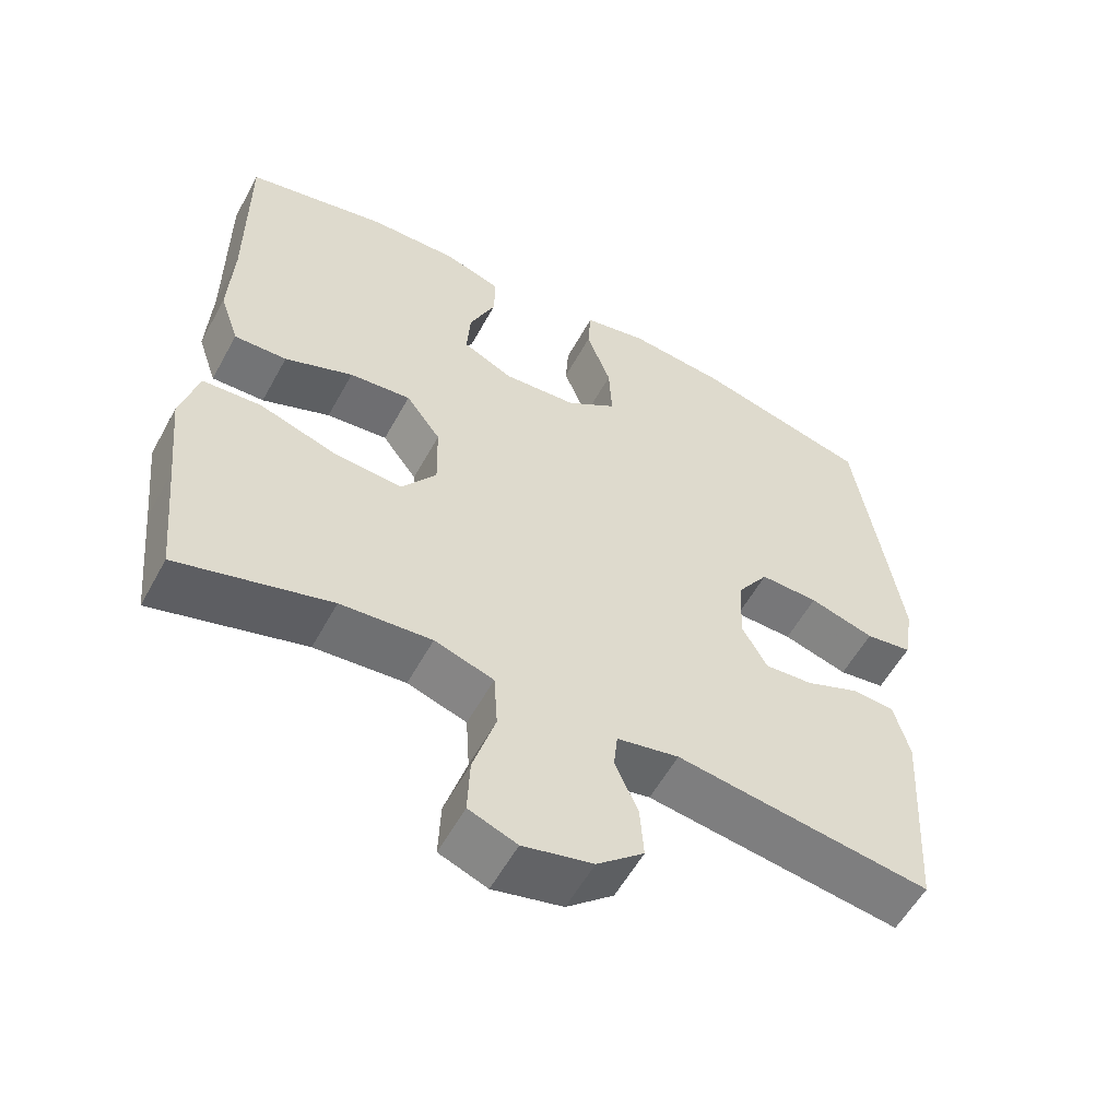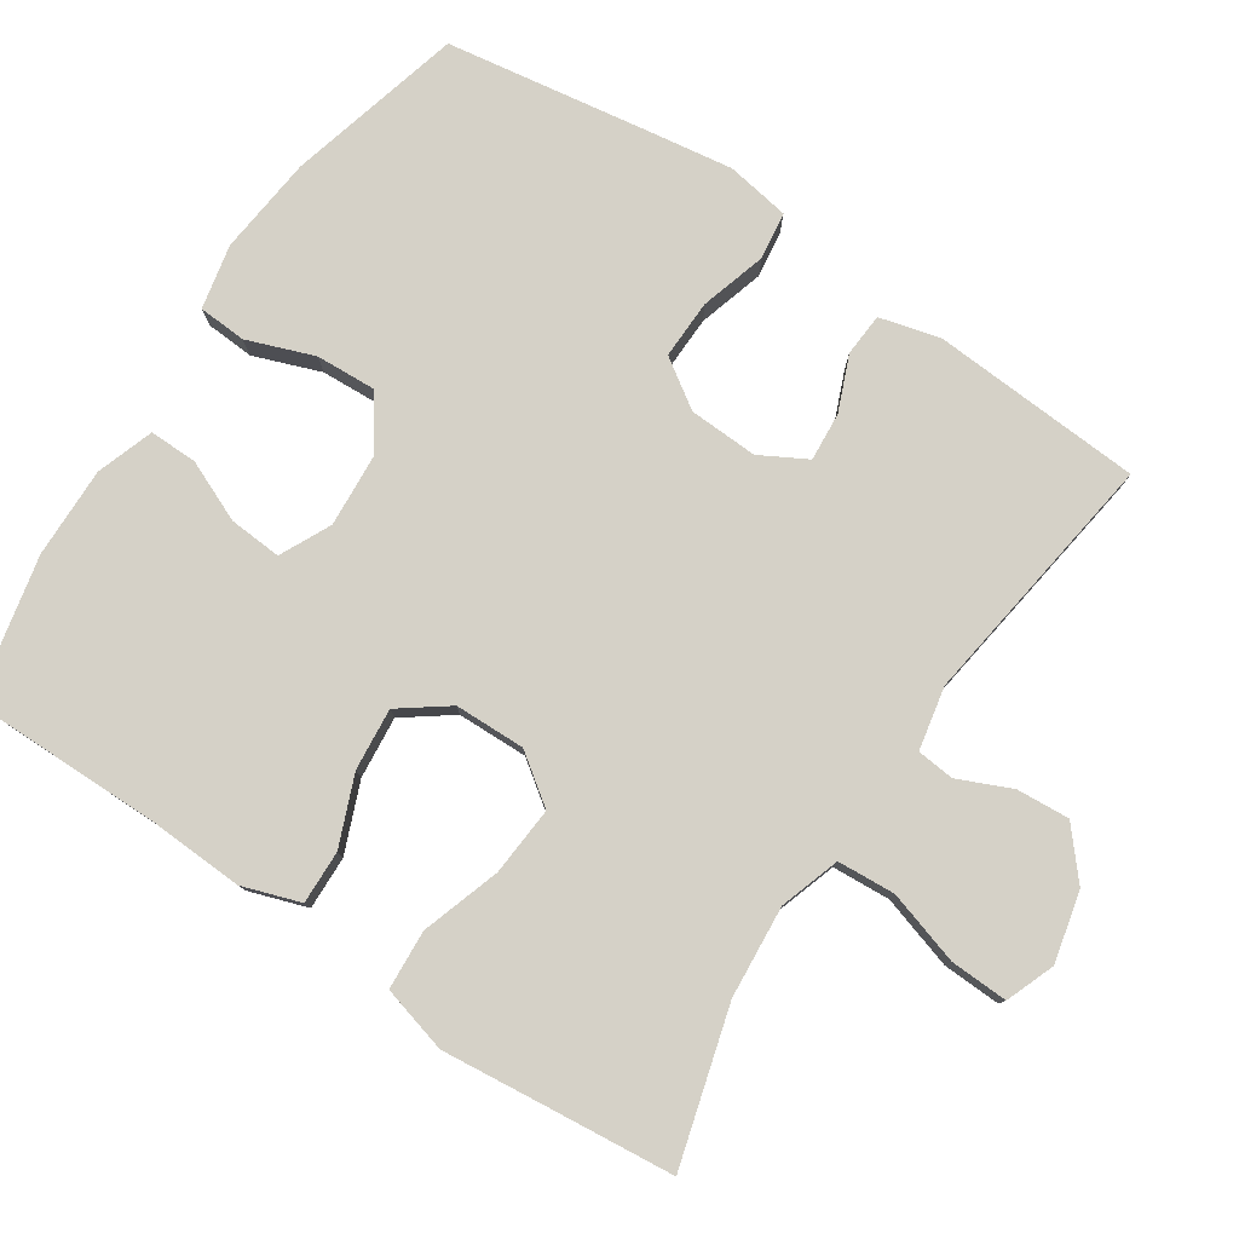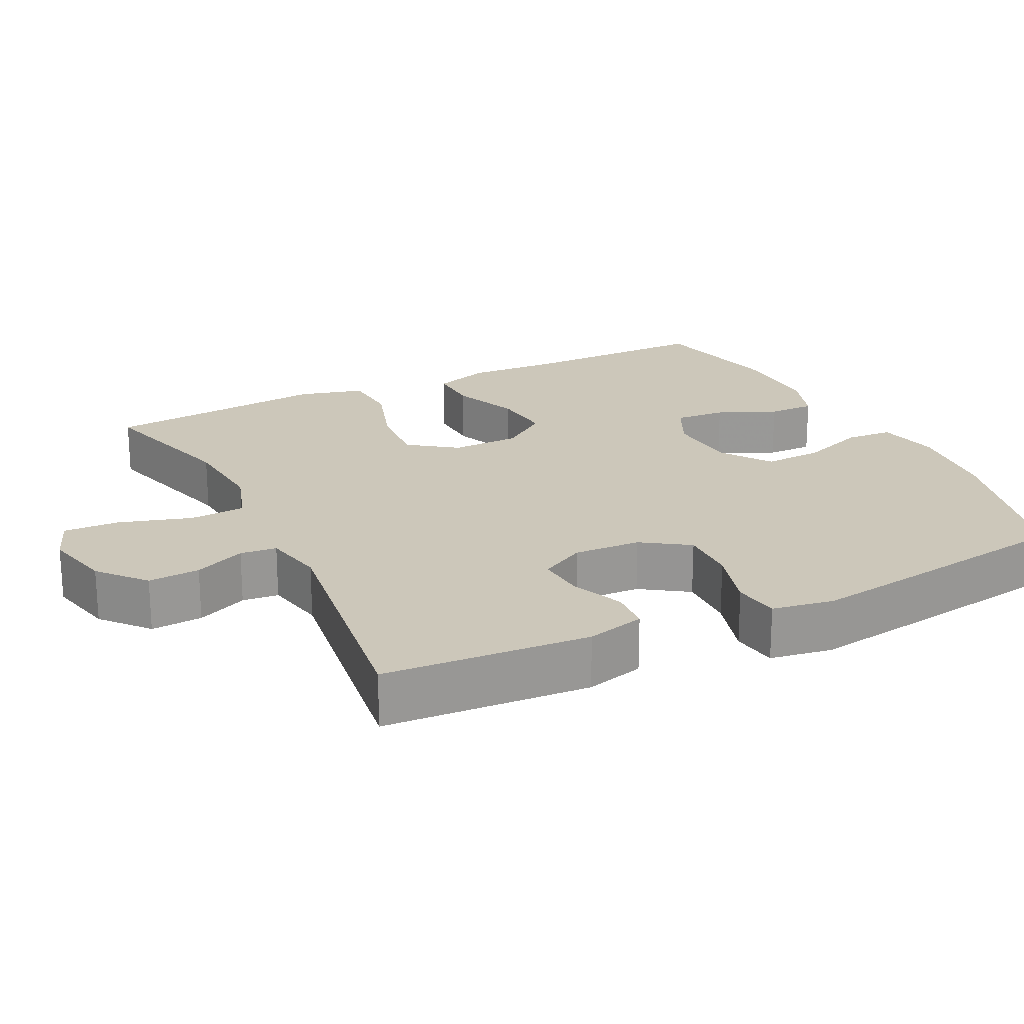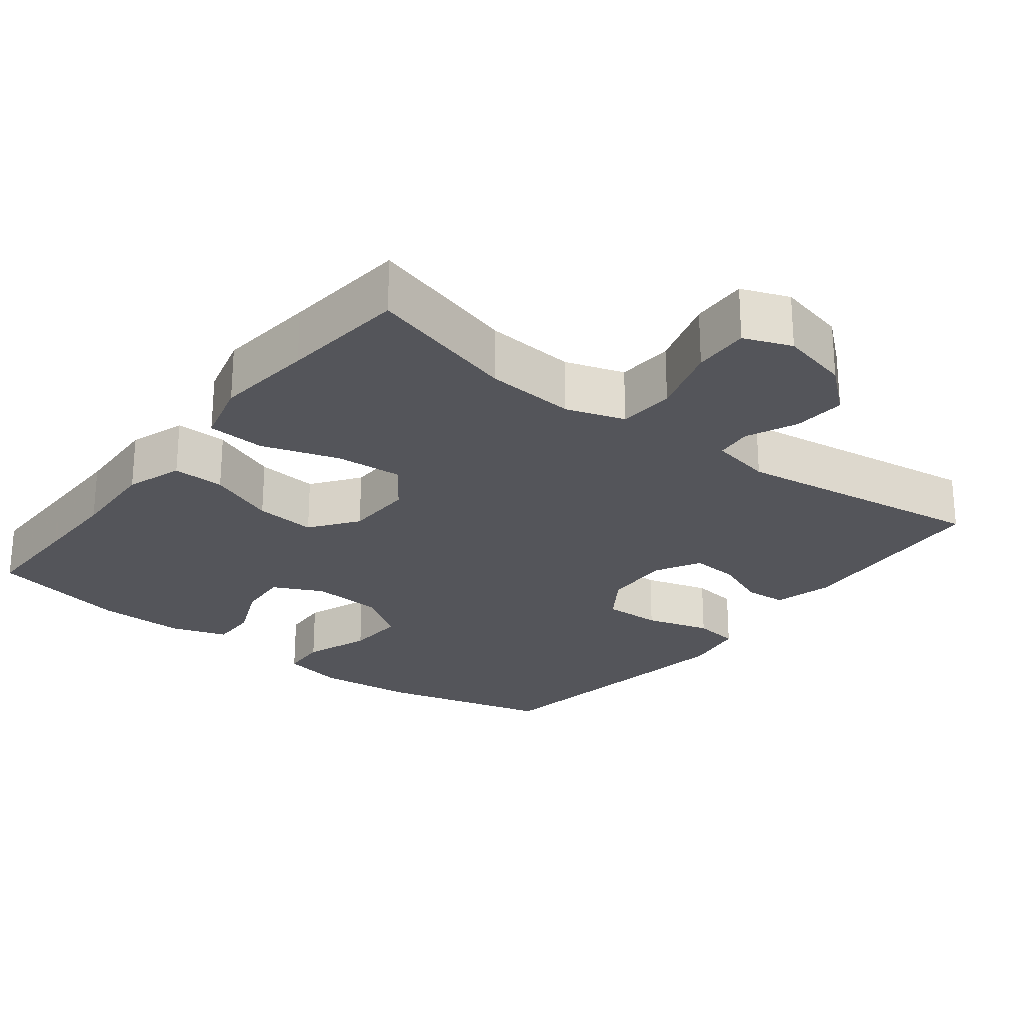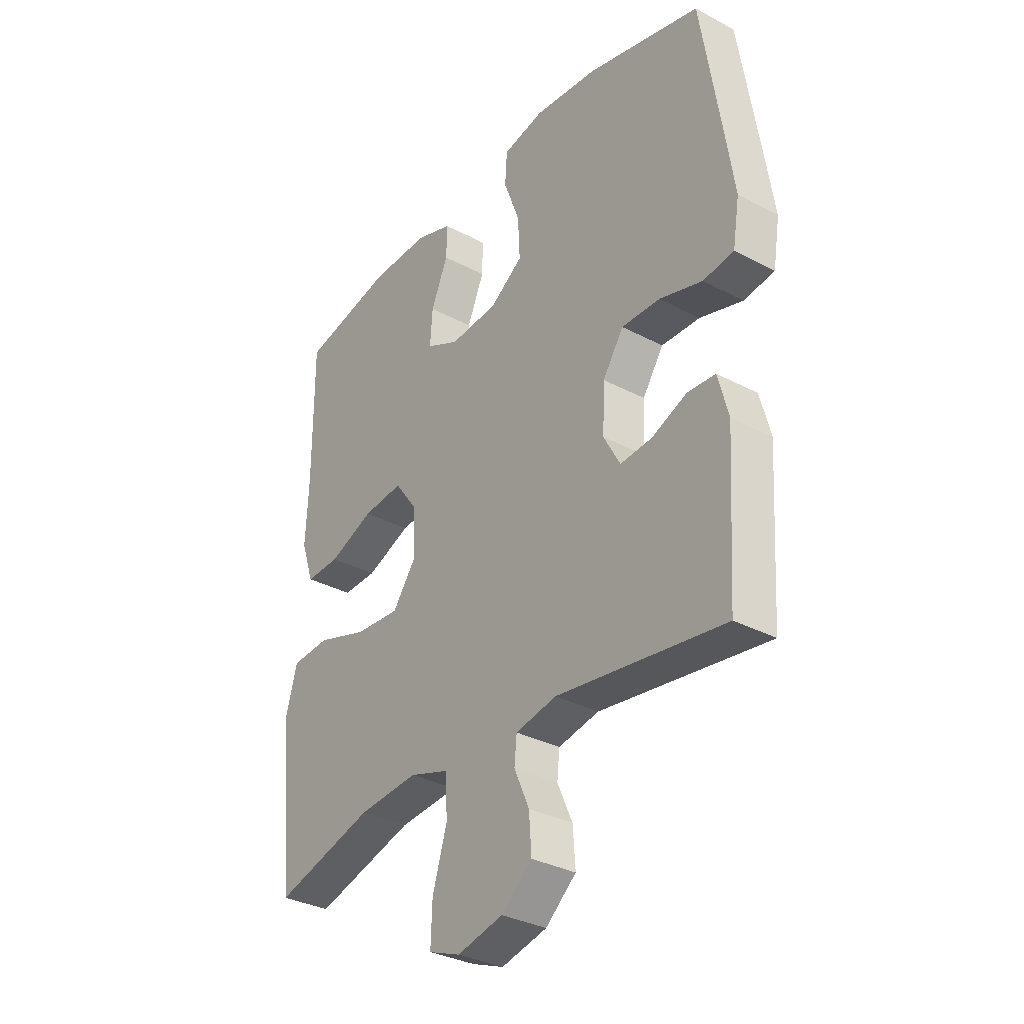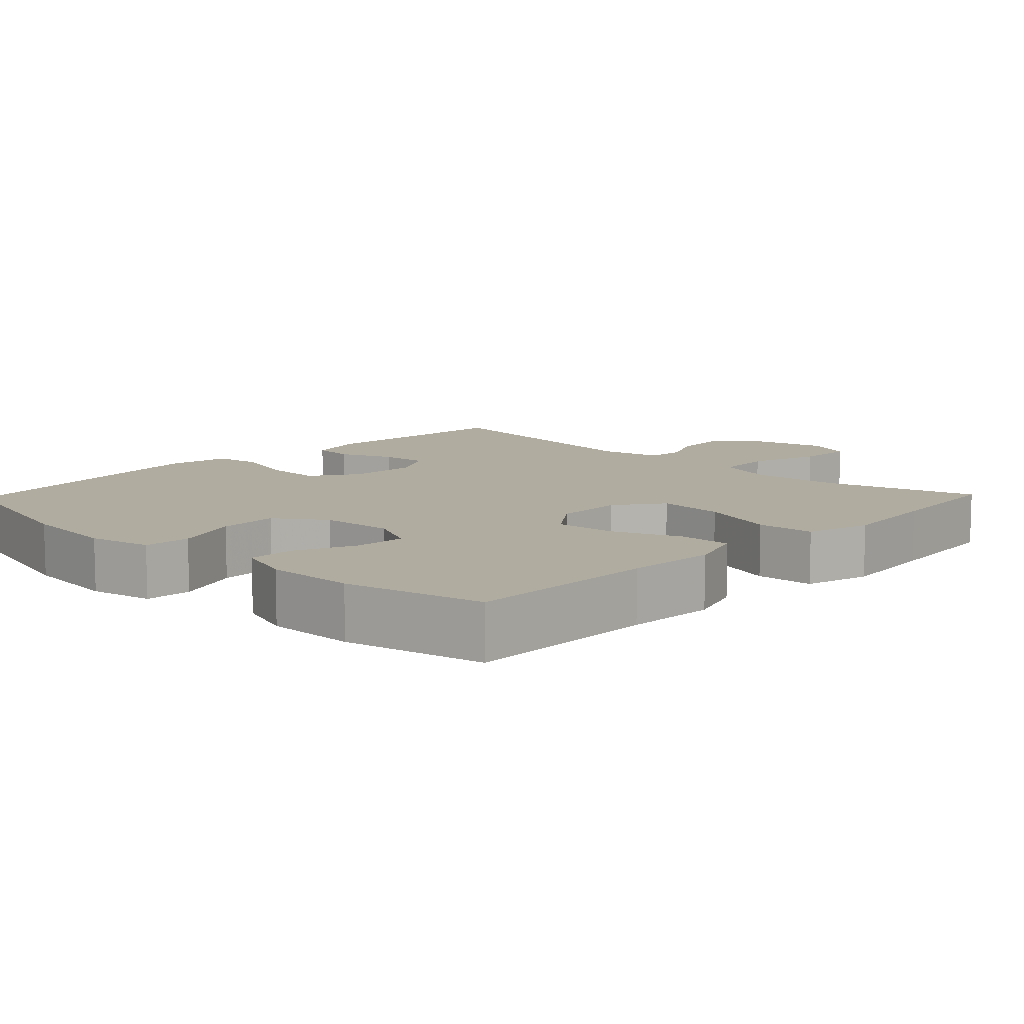
<metadata>
{"format":"obj","ext":"obj","renderer":"f3d","projection":"perspective","resolution":1024,"background":"white","views":[{"elev":-56.7,"azim":151.5,"up":"+Z"},{"elev":79.1,"azim":123.6,"up":"+Y"},{"elev":21.5,"azim":-116.3,"up":"+Y"},{"elev":-25.0,"azim":142.2,"up":"+Y"},{"elev":-33.0,"azim":-126.3,"up":"+Z"},{"elev":10.1,"azim":43.8,"up":"+Y"}]}
</metadata>
<code>
v 0.5 0.07 0.5
v 0.499 0.07 0.237
v 0.505 0.07 0.114
v 0.479 0.07 0.037
v 0.408 0.07 0.039
v 0.316 0.07 0.076
v 0.233 0.07 0.084
v 0.186 0.07 0.02
v 0.184 0.07 -0.074
v 0.231 0.07 -0.139
v 0.323 0.07 -0.132
v 0.428 0.07 -0.098
v 0.507 0.07 -0.103
v 0.531 0.07 -0.192
v 0.517 0.07 -0.328
v 0.5 0.07 -0.5
v 0.294 0.07 -0.442
v 0.171 0.07 -0.432
v 0.091 0.07 -0.458
v 0.086 0.07 -0.535
v 0.116 0.07 -0.633
v 0.119 0.07 -0.71
v 0.054 0.07 -0.735
v -0.04 0.07 -0.713
v -0.103 0.07 -0.659
v -0.098 0.07 -0.588
v -0.067 0.07 -0.518
v -0.072 0.07 -0.468
v -0.156 0.07 -0.451
v -0.5 0.07 -0.5
v -0.518 0.07 -0.218
v -0.497 0.07 -0.138
v -0.44 0.07 -0.134
v -0.367 0.07 -0.164
v -0.302 0.07 -0.169
v -0.268 0.07 -0.107
v -0.272 0.07 -0.015
v -0.315 0.07 0.049
v -0.394 0.07 0.047
v -0.482 0.07 0.021
v -0.545 0.07 0.03
v -0.559 0.07 0.115
v -0.54 0.07 0.242
v -0.5 0.07 0.5
v -0.266 0.07 0.561
v -0.134 0.07 0.575
v -0.048 0.07 0.557
v -0.044 0.07 0.493
v -0.077 0.07 0.404
v -0.081 0.07 0.323
v -0.013 0.07 0.276
v 0.086 0.07 0.269
v 0.154 0.07 0.302
v 0.149 0.07 0.372
v 0.114 0.07 0.453
v 0.113 0.07 0.517
v 0.189 0.07 0.543
v 0.31 0.07 0.541
v 0.5 0 0.5
v 0.499 0 0.237
v 0.505 0 0.114
v 0.479 0 0.037
v 0.408 0 0.039
v 0.316 0 0.076
v 0.233 0 0.084
v 0.186 0 0.02
v 0.184 0 -0.074
v 0.231 0 -0.139
v 0.323 0 -0.132
v 0.428 0 -0.098
v 0.507 0 -0.103
v 0.531 0 -0.192
v 0.517 0 -0.328
v 0.5 0 -0.5
v 0.294 0 -0.442
v 0.171 0 -0.432
v 0.091 0 -0.458
v 0.086 0 -0.535
v 0.116 0 -0.633
v 0.119 0 -0.71
v 0.054 0 -0.735
v -0.04 0 -0.713
v -0.103 0 -0.659
v -0.098 0 -0.588
v -0.067 0 -0.518
v -0.072 0 -0.468
v -0.156 0 -0.451
v -0.5 0 -0.5
v -0.518 0 -0.218
v -0.497 0 -0.138
v -0.44 0 -0.134
v -0.367 0 -0.164
v -0.302 0 -0.169
v -0.268 0 -0.107
v -0.272 0 -0.015
v -0.315 0 0.049
v -0.394 0 0.047
v -0.482 0 0.021
v -0.545 0 0.03
v -0.559 0 0.115
v -0.54 0 0.242
v -0.5 0 0.5
v -0.266 0 0.561
v -0.134 0 0.575
v -0.048 0 0.557
v -0.044 0 0.493
v -0.077 0 0.404
v -0.081 0 0.323
v -0.013 0 0.276
v 0.086 0 0.269
v 0.154 0 0.302
v 0.149 0 0.372
v 0.114 0 0.453
v 0.113 0 0.517
v 0.189 0 0.543
v 0.31 0 0.541
f 57 58 1 2
f 54 55 56 57
f 53 54 57 2
f 52 53 2 3
f 51 52 3 4
f 46 47 48 49
f 46 49 50
f 45 46 50
f 44 45 50
f 43 44 50 51
f 39 40 41 42
f 38 39 42 43
f 31 32 33 34
f 29 30 31 34
f 28 29 34 35
f 24 25 26 27
f 24 27 28
f 23 24 28
f 20 21 22 23
f 19 20 23 28
f 18 19 28 35
f 15 16 17
f 11 12 13 14
f 10 11 14 15
f 51 4 5 6
f 51 6 7
f 38 43 51 7
f 37 38 7 8
f 36 37 8 9
f 35 36 9 10
f 17 18 35
f 10 15 17 35
f 60 59 116 115
f 115 114 113 112
f 60 115 112 111
f 61 60 111 110
f 62 61 110 109
f 107 106 105 104
f 108 107 104
f 108 104 103
f 108 103 102
f 109 108 102 101
f 100 99 98 97
f 101 100 97 96
f 92 91 90 89
f 92 89 88 87
f 93 92 87 86
f 85 84 83 82
f 86 85 82
f 86 82 81
f 81 80 79 78
f 86 81 78 77
f 93 86 77 76
f 75 74 73
f 72 71 70 69
f 73 72 69 68
f 64 63 62 109
f 65 64 109
f 65 109 101 96
f 66 65 96 95
f 67 66 95 94
f 68 67 94 93
f 93 76 75
f 93 75 73 68
f 1 59 60 2
f 2 60 61 3
f 3 61 62 4
f 4 62 63 5
f 5 63 64 6
f 6 64 65 7
f 7 65 66 8
f 8 66 67 9
f 9 67 68 10
f 10 68 69 11
f 11 69 70 12
f 12 70 71 13
f 13 71 72 14
f 14 72 73 15
f 15 73 74 16
f 16 74 75 17
f 17 75 76 18
f 18 76 77 19
f 19 77 78 20
f 20 78 79 21
f 21 79 80 22
f 22 80 81 23
f 23 81 82 24
f 24 82 83 25
f 25 83 84 26
f 26 84 85 27
f 27 85 86 28
f 28 86 87 29
f 29 87 88 30
f 30 88 89 31
f 31 89 90 32
f 32 90 91 33
f 33 91 92 34
f 34 92 93 35
f 35 93 94 36
f 36 94 95 37
f 37 95 96 38
f 38 96 97 39
f 39 97 98 40
f 40 98 99 41
f 41 99 100 42
f 42 100 101 43
f 43 101 102 44
f 44 102 103 45
f 45 103 104 46
f 46 104 105 47
f 47 105 106 48
f 48 106 107 49
f 49 107 108 50
f 50 108 109 51
f 51 109 110 52
f 52 110 111 53
f 53 111 112 54
f 54 112 113 55
f 55 113 114 56
f 56 114 115 57
f 57 115 116 58
f 58 116 59 1

</code>
